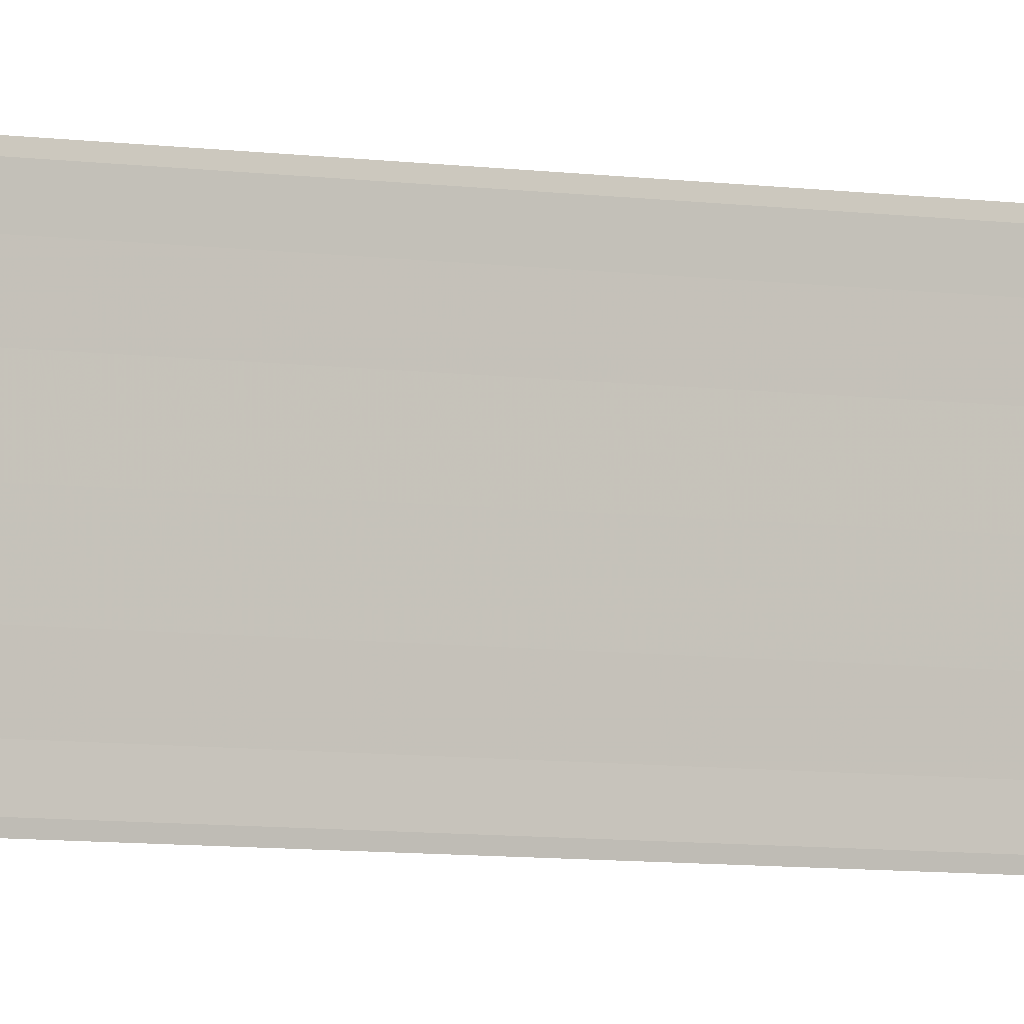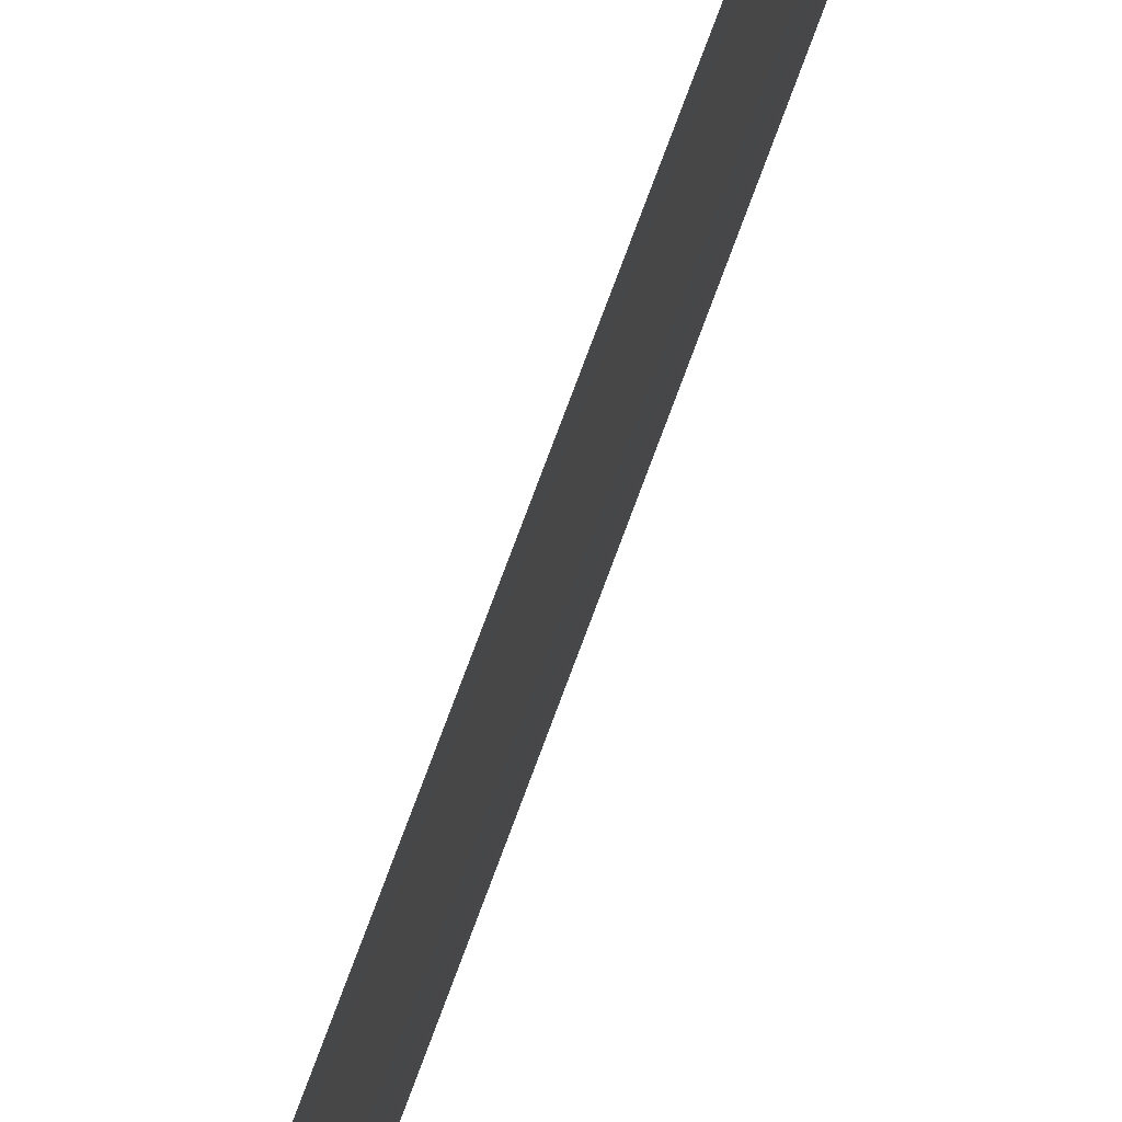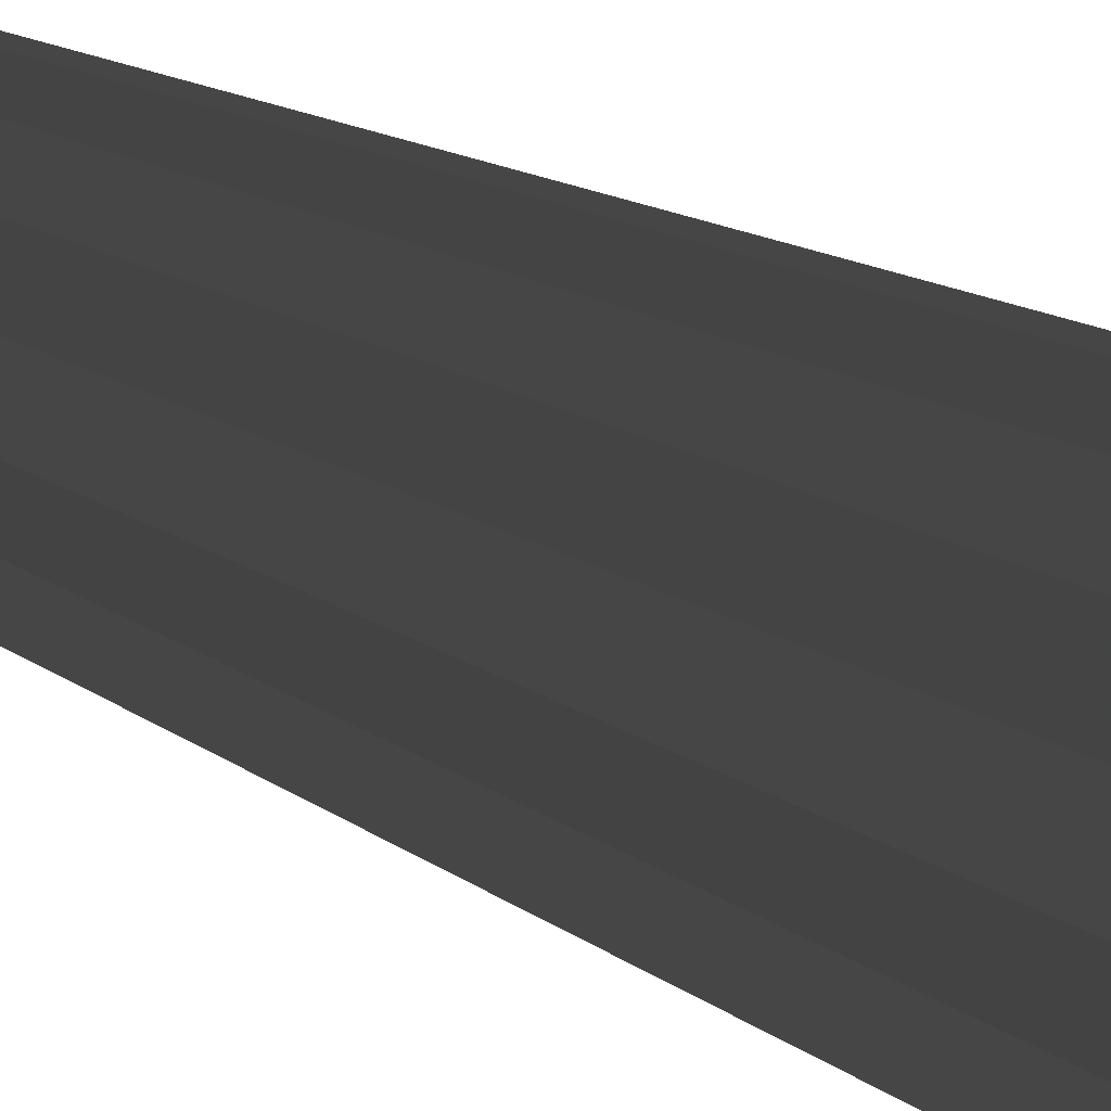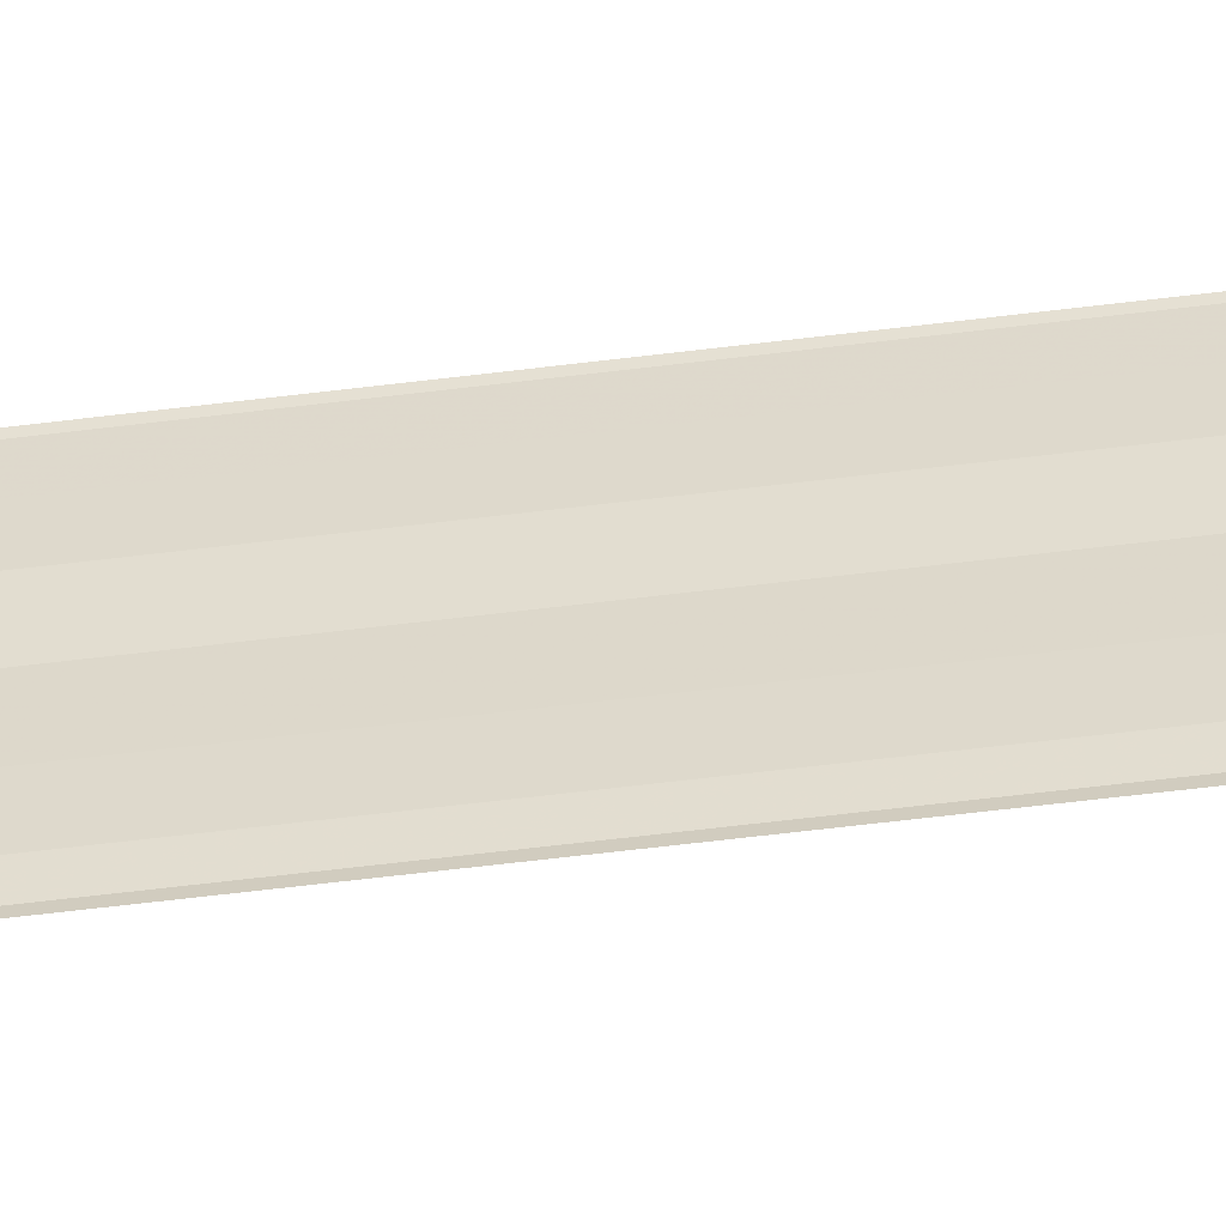
<metadata>
{"format":"obj","ext":"obj","renderer":"f3d","projection":"perspective","resolution":1024,"background":"white","views":[{"elev":-4.9,"azim":58.9,"up":"+Z"},{"elev":68.8,"azim":-160.5,"up":"+Z"},{"elev":4.8,"azim":167.8,"up":"+Z"},{"elev":-53.0,"azim":-82.2,"up":"+Z"}]}
</metadata>
<code>
o 29507
v 2205 1866 21.12
v 2205 1866 21.12
v 2205 1867 21.12
v 2205 1866 21.12
v 2205 1867 21.12
v 2205 1867 21.12
v 2205 1866 21.12
v 2205 1866 21.12
v 2205 1866 21.12
v 2205 1867 21.12
v 2205 1867 21.12
v 2205 1866 21.12
v 2205 1866 21.12
v 2205 1866 21.12
v 2205 1867 21.12
v 2205 1867 21.12
v 2205 1866 21.12
v 2205 1866 21.13
v 2205 1866 21.13
v 2205 1867 21.13
v 2205 1866 21.13
v 2205 1867 21.13
v 2205 1866 21.12
v 2205 1866 21.12
v 2205 1867 21.12
v 2205 1866 21.12
v 2205 1866 21.12
v 2205 1867 21.12
v 2205 1866 21.12
v 2205 1867 21.12
v 2205 1867 21.12
v 2205 1866 21.12
v 2205 1866 21.12
v 2205 1866 21.12
v 2205 1867 21.12
v 2205 1867 21.12
v 2205 1866 21.12
v 2205 1866 21.12
v 2205 1866 21.12
v 2205 1867 21.12
v 2205 1867 21.13
v 2205 1866 21.13
v 2205 1866 21.13
v 2205 1866 21.13
v 2205 1867 21.13
f 1 2 3
f 3 4 5
f 6 4 5
f 7 2 6
f 7 8 6
f 6 9 10
f 11 9 10
f 12 8 11
f 12 13 11
f 11 14 15
f 16 14 15
f 17 13 16
f 17 18 16
f 19 18 20
f 16 21 22
f 20 21 22
f 23 24 25
f 23 26 25
f 25 27 28
f 25 29 30
f 31 29 30
f 32 24 31
f 32 33 31
f 31 34 35
f 36 34 35
f 37 33 36
f 37 38 36
f 36 39 40
f 41 39 40
f 42 38 41
f 42 43 41
f 41 44 45

</code>
